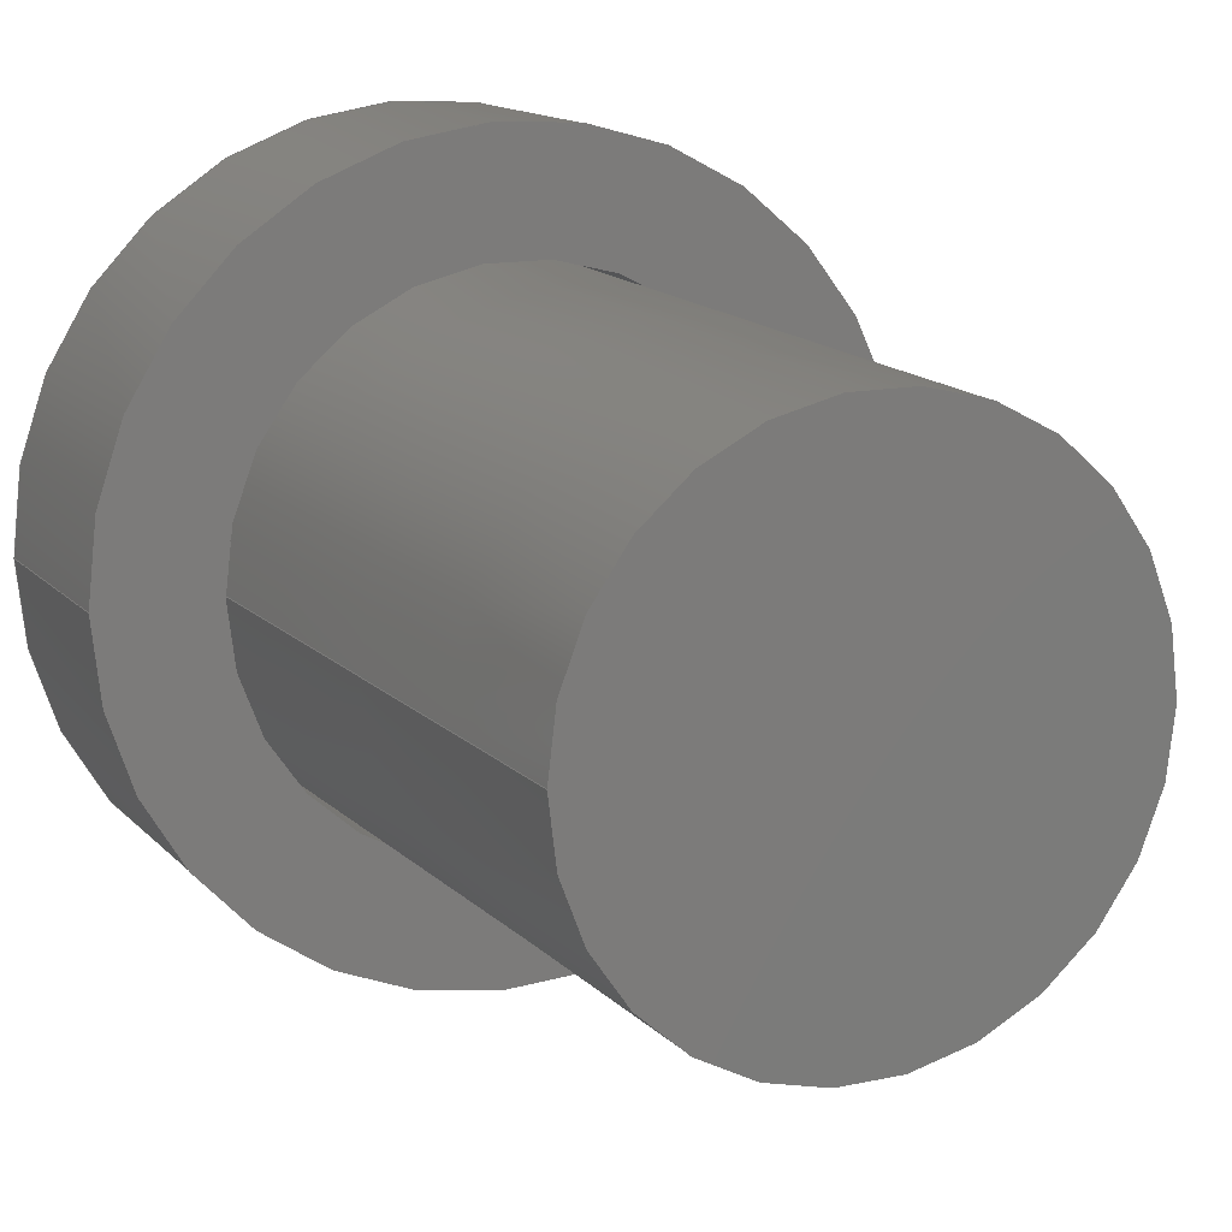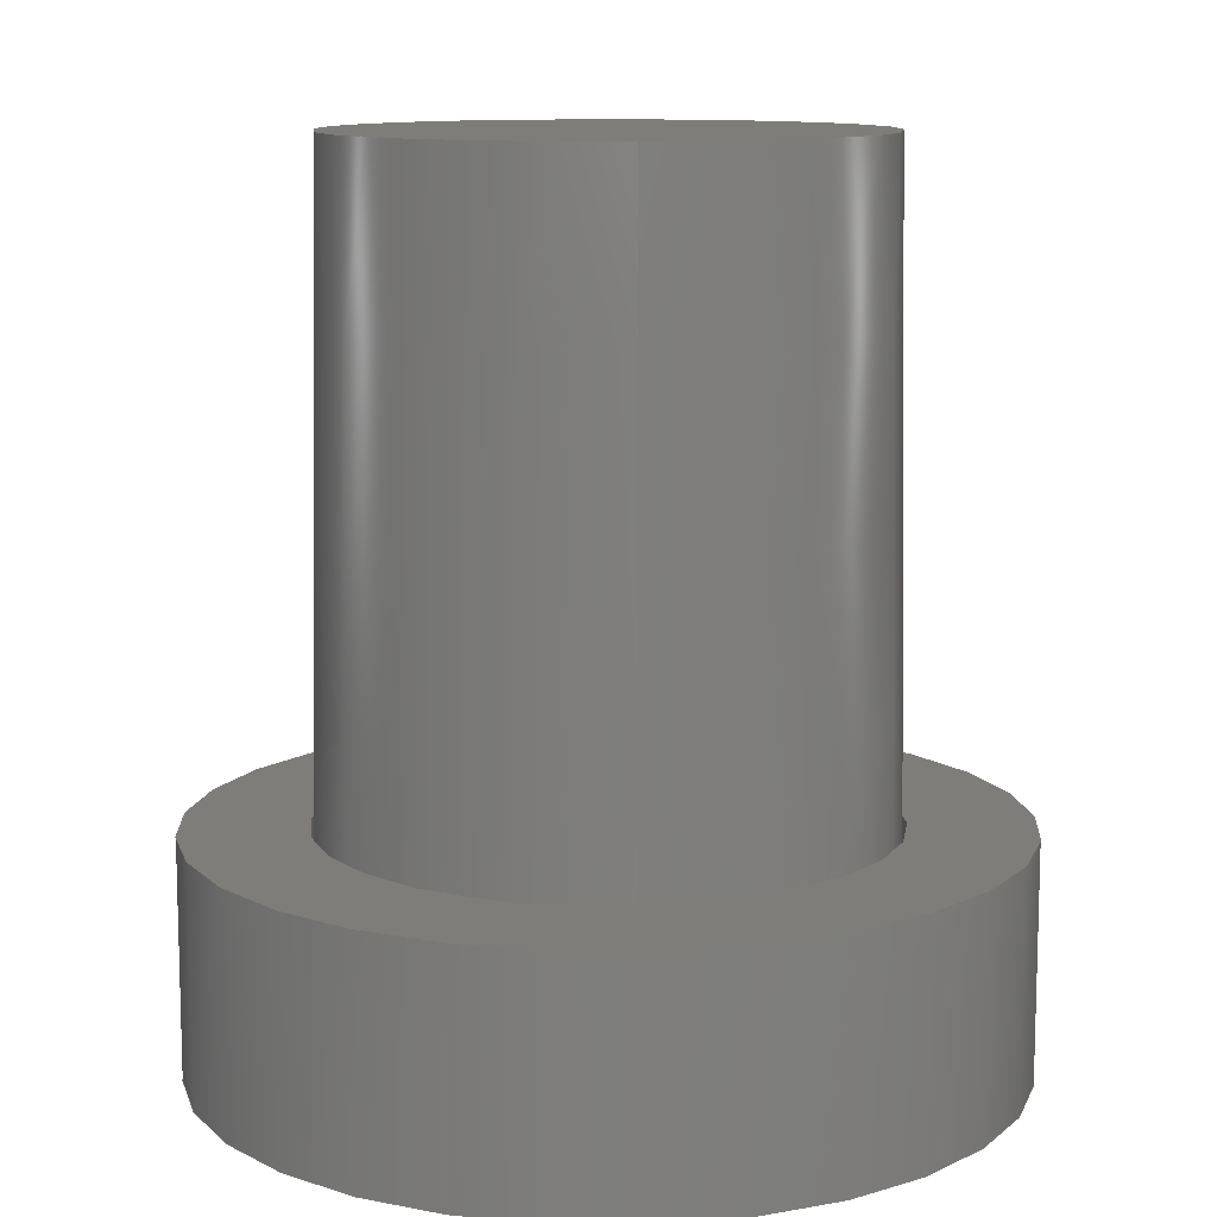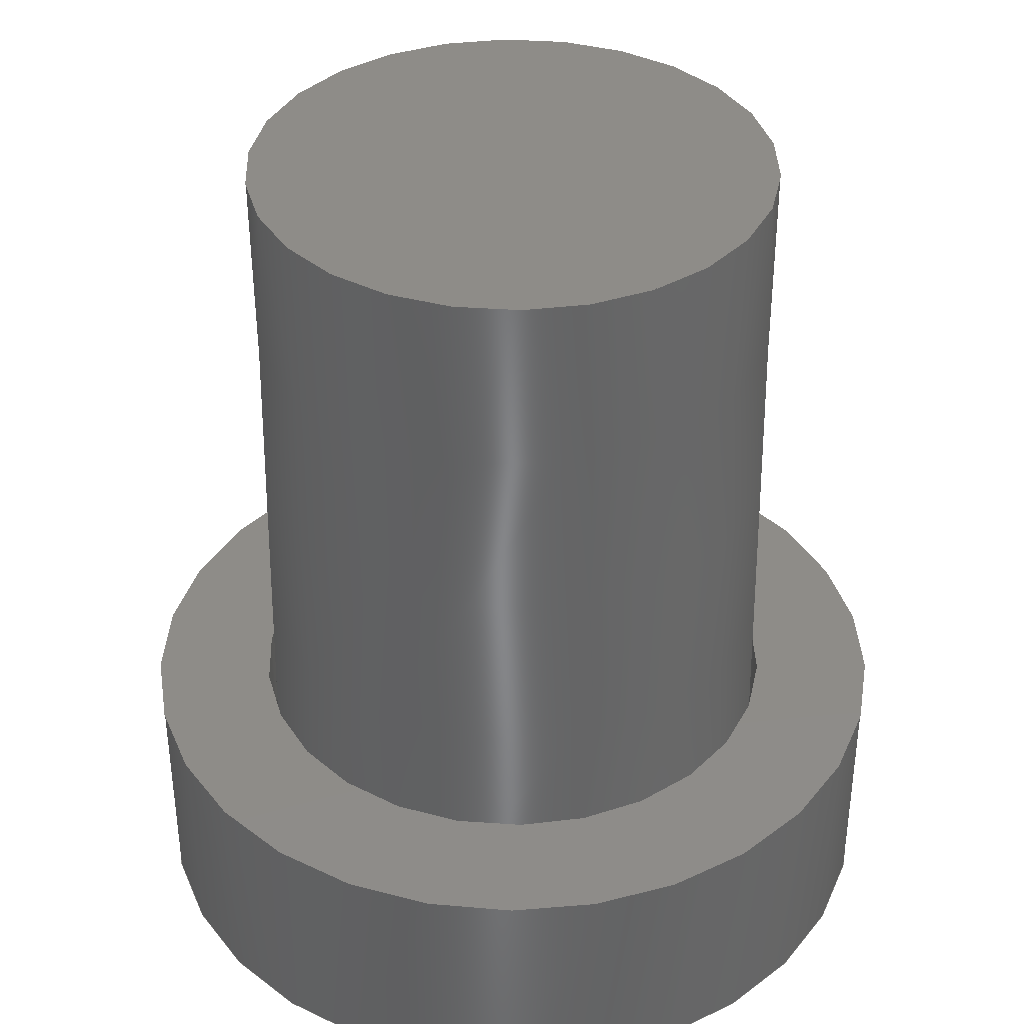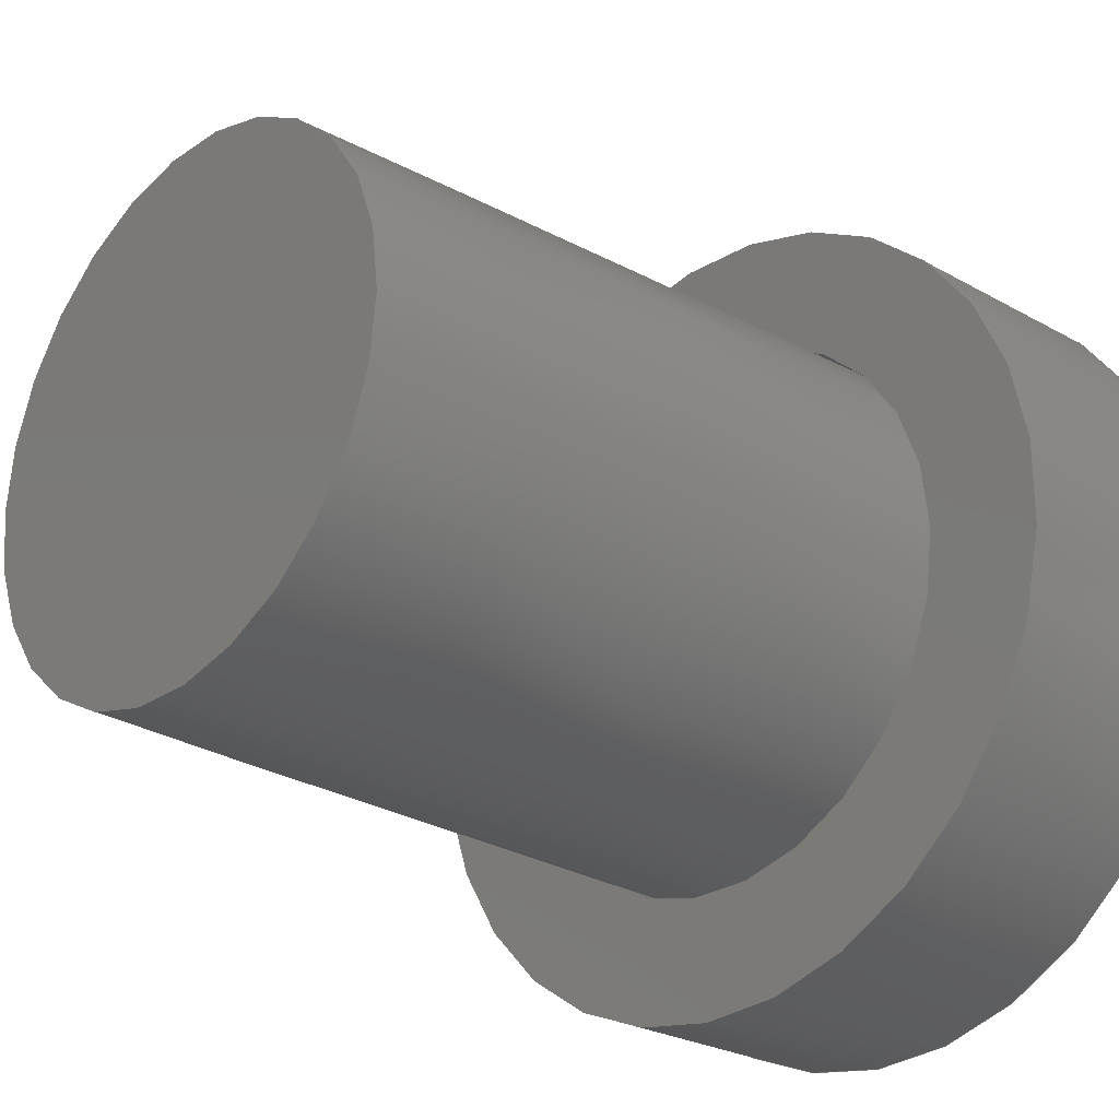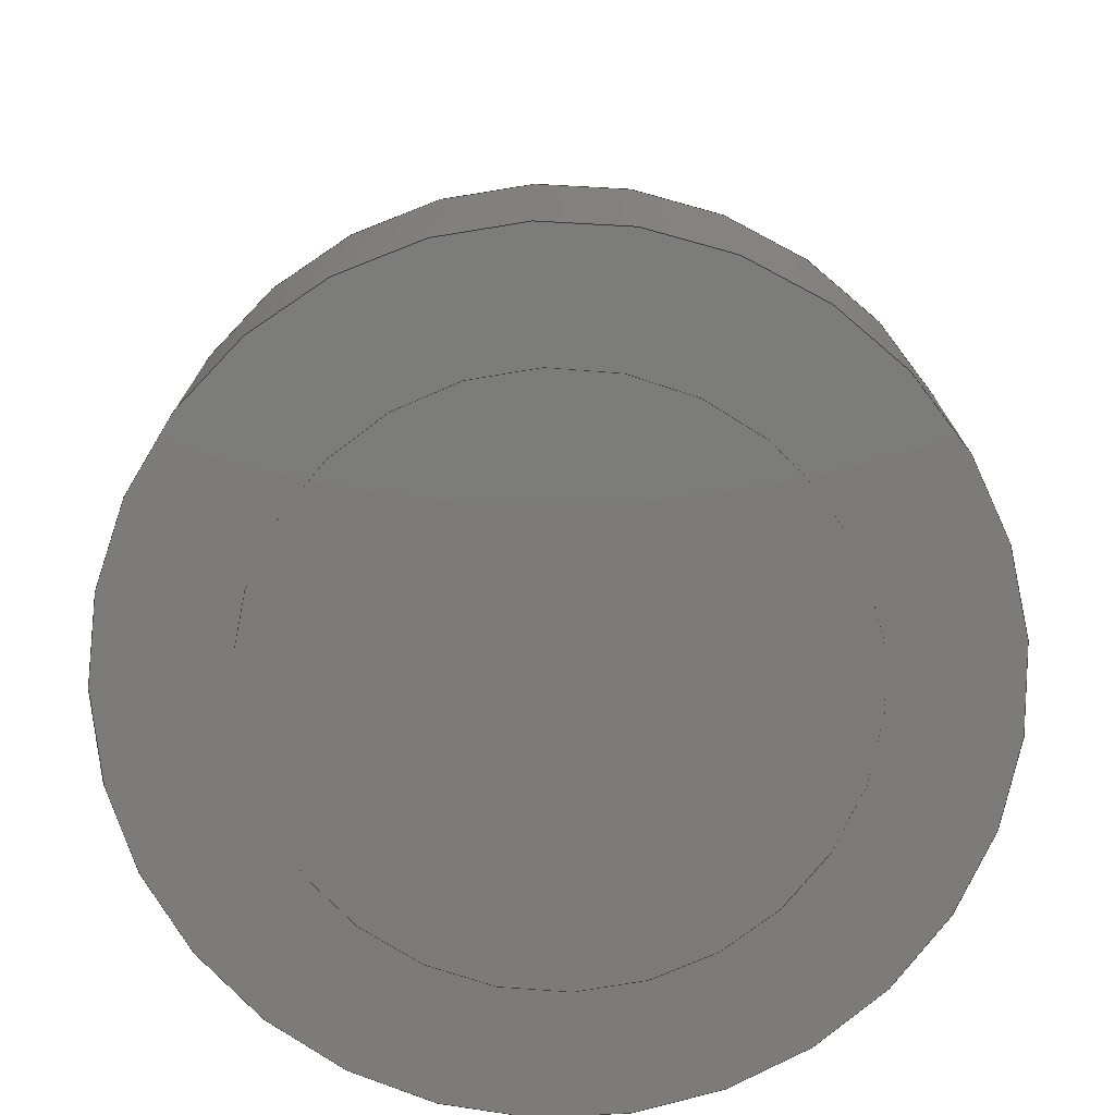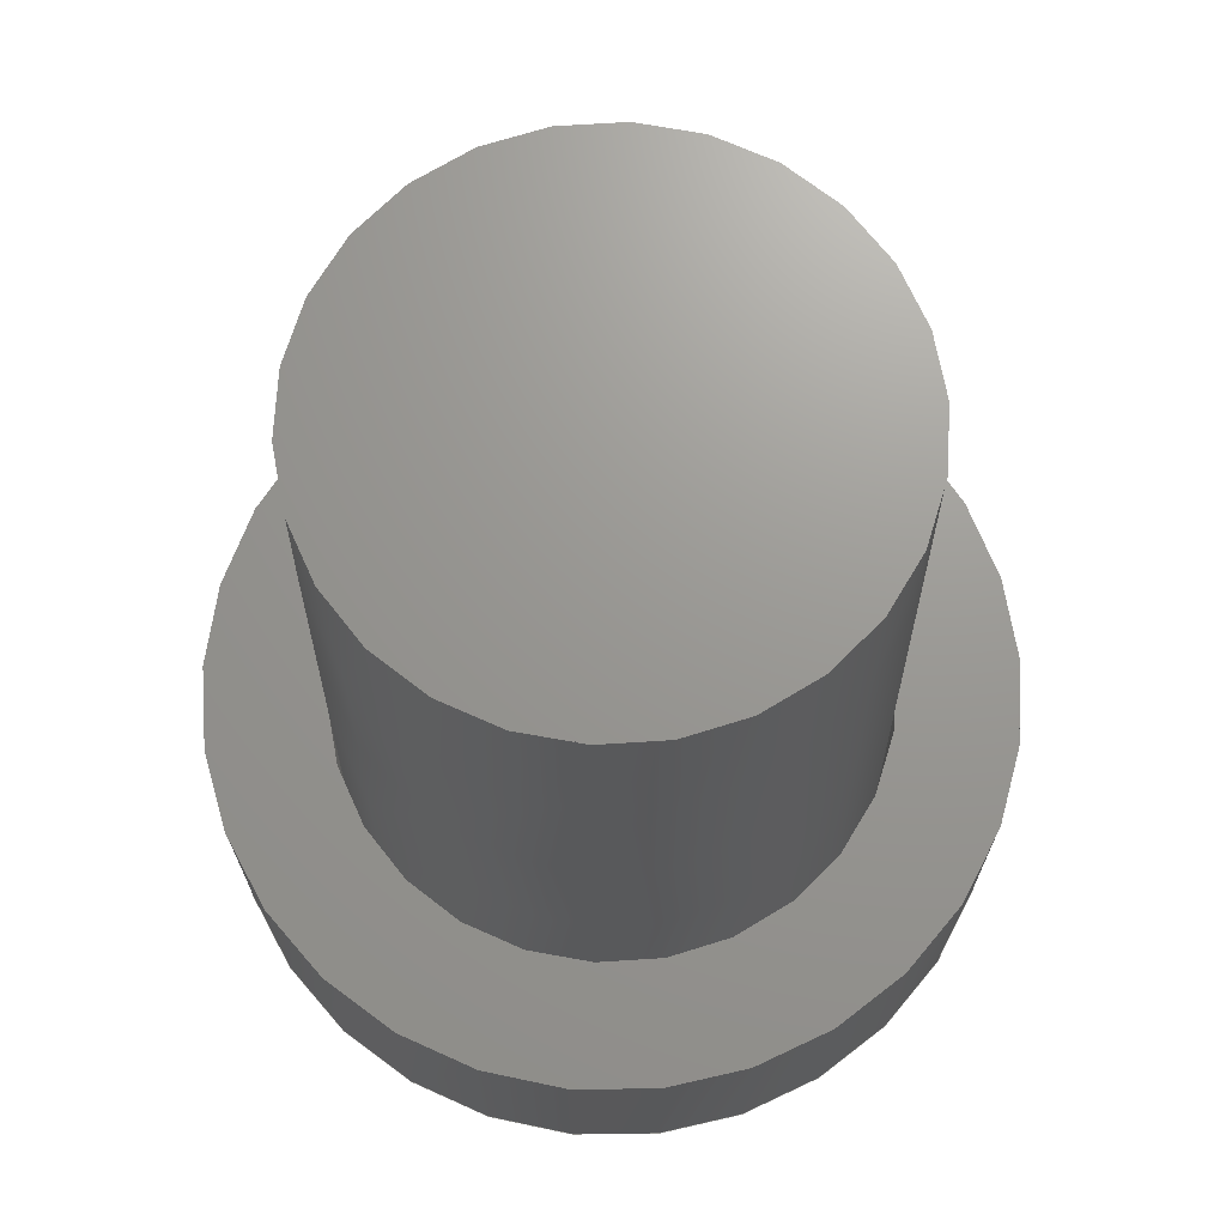
<metadata>
{"format":"step","ext":"step","renderer":"f3d","projection":"perspective","resolution":1024,"background":"white","views":[{"elev":13.8,"azim":-25.7,"up":"+Y"},{"elev":11.1,"azim":-95.3,"up":"+Z"},{"elev":37.7,"azim":46.7,"up":"+Z"},{"elev":-25.4,"azim":47.6,"up":"+Y"},{"elev":-75.0,"azim":37.2,"up":"+Z"},{"elev":70.0,"azim":176.4,"up":"+Z"}]}
</metadata>
<code>
ISO-10303-21;
DATA;
#1=MECHANICAL_DESIGN_GEOMETRIC_PRESENTATION_REPRESENTATION('',(#5,#6),
#170);
#2=SHAPE_REPRESENTATION_RELATIONSHIP('SRR','None',#177,#3);
#3=ADVANCED_BREP_SHAPE_REPRESENTATION('',(#7,#8),#169);
#4=CONICAL_SURFACE('',#108,0.5753,0.01745);
#5=STYLED_ITEM('',(#186),#7);
#6=STYLED_ITEM('',(#186),#8);
#7=MANIFOLD_SOLID_BREP('Body4',#85);
#8=MANIFOLD_SOLID_BREP('Body3',#86);
#9=FACE_BOUND('',#25,.T.);
#10=FACE_BOUND('',#27,.T.);
#11=PLANE('',#106);
#12=PLANE('',#107);
#13=PLANE('',#111);
#14=PLANE('',#112);
#15=FACE_OUTER_BOUND('',#22,.T.);
#16=FACE_OUTER_BOUND('',#23,.T.);
#17=FACE_OUTER_BOUND('',#24,.T.);
#18=FACE_OUTER_BOUND('',#26,.T.);
#19=FACE_OUTER_BOUND('',#28,.T.);
#20=FACE_OUTER_BOUND('',#29,.T.);
#21=FACE_OUTER_BOUND('',#30,.T.);
#22=EDGE_LOOP('',(#58,#59,#60,#61));
#23=EDGE_LOOP('',(#62,#63,#64,#65));
#24=EDGE_LOOP('',(#66));
#25=EDGE_LOOP('',(#67));
#26=EDGE_LOOP('',(#68));
#27=EDGE_LOOP('',(#69));
#28=EDGE_LOOP('',(#70,#71,#72,#73));
#29=EDGE_LOOP('',(#74));
#30=EDGE_LOOP('',(#75));
#31=LINE('',#149,#34);
#32=LINE('',#155,#35);
#33=LINE('',#163,#36);
#34=VECTOR('',#119,0.5753);
#35=VECTOR('',#126,0.8255);
#36=VECTOR('',#137,0.5753);
#37=CIRCLE('',#101,0.5753);
#38=CIRCLE('',#102,0.5753);
#39=CIRCLE('',#104,0.8255);
#40=CIRCLE('',#105,0.8255);
#41=CIRCLE('',#109,0.5439);
#42=CIRCLE('',#110,0.5753);
#43=VERTEX_POINT('',#146);
#44=VERTEX_POINT('',#148);
#45=VERTEX_POINT('',#152);
#46=VERTEX_POINT('',#154);
#47=VERTEX_POINT('',#160);
#48=VERTEX_POINT('',#162);
#49=EDGE_CURVE('',#43,#43,#37,.T.);
#50=EDGE_CURVE('',#43,#44,#31,.T.);
#51=EDGE_CURVE('',#44,#44,#38,.T.);
#52=EDGE_CURVE('',#45,#45,#39,.T.);
#53=EDGE_CURVE('',#45,#46,#32,.T.);
#54=EDGE_CURVE('',#46,#46,#40,.T.);
#55=EDGE_CURVE('',#47,#47,#41,.T.);
#56=EDGE_CURVE('',#47,#48,#33,.T.);
#57=EDGE_CURVE('',#48,#48,#42,.T.);
#58=ORIENTED_EDGE('',*,*,#49,.F.);
#59=ORIENTED_EDGE('',*,*,#50,.T.);
#60=ORIENTED_EDGE('',*,*,#51,.T.);
#61=ORIENTED_EDGE('',*,*,#50,.F.);
#62=ORIENTED_EDGE('',*,*,#52,.F.);
#63=ORIENTED_EDGE('',*,*,#53,.T.);
#64=ORIENTED_EDGE('',*,*,#54,.T.);
#65=ORIENTED_EDGE('',*,*,#53,.F.);
#66=ORIENTED_EDGE('',*,*,#52,.T.);
#67=ORIENTED_EDGE('',*,*,#49,.T.);
#68=ORIENTED_EDGE('',*,*,#54,.F.);
#69=ORIENTED_EDGE('',*,*,#51,.F.);
#70=ORIENTED_EDGE('',*,*,#55,.T.);
#71=ORIENTED_EDGE('',*,*,#56,.T.);
#72=ORIENTED_EDGE('',*,*,#57,.T.);
#73=ORIENTED_EDGE('',*,*,#56,.F.);
#74=ORIENTED_EDGE('',*,*,#55,.F.);
#75=ORIENTED_EDGE('',*,*,#57,.F.);
#76=CYLINDRICAL_SURFACE('',#100,0.5753);
#77=CYLINDRICAL_SURFACE('',#103,0.8255);
#78=ADVANCED_FACE('',(#15),#76,.F.);
#79=ADVANCED_FACE('',(#16),#77,.T.);
#80=ADVANCED_FACE('',(#17,#9),#11,.T.);
#81=ADVANCED_FACE('',(#18,#10),#12,.F.);
#82=ADVANCED_FACE('',(#19),#4,.T.);
#83=ADVANCED_FACE('',(#20),#13,.T.);
#84=ADVANCED_FACE('',(#21),#14,.F.);
#85=CLOSED_SHELL('',(#78,#79,#80,#81));
#86=CLOSED_SHELL('',(#82,#83,#84));
#87=DERIVED_UNIT_ELEMENT(#89,1);
#88=DERIVED_UNIT_ELEMENT(#172,3);
#89=(
MASS_UNIT()
NAMED_UNIT(*)
SI_UNIT(.KILO.,.GRAM.)
);
#90=DERIVED_UNIT((#87,#88));
#91=MEASURE_REPRESENTATION_ITEM('density measure',
POSITIVE_RATIO_MEASURE(7850),#90);
#92=PROPERTY_DEFINITION_REPRESENTATION(#97,#94);
#93=PROPERTY_DEFINITION_REPRESENTATION(#98,#95);
#94=REPRESENTATION('material name',(#96),#169);
#95=REPRESENTATION('density',(#91),#169);
#96=DESCRIPTIVE_REPRESENTATION_ITEM('Steel','Steel');
#97=PROPERTY_DEFINITION('material property','material name',#179);
#98=PROPERTY_DEFINITION('material property','density of part',#179);
#99=AXIS2_PLACEMENT_3D('placement',#144,#113,#114);
#100=AXIS2_PLACEMENT_3D('',#145,#115,#116);
#101=AXIS2_PLACEMENT_3D('',#147,#117,#118);
#102=AXIS2_PLACEMENT_3D('',#150,#120,#121);
#103=AXIS2_PLACEMENT_3D('',#151,#122,#123);
#104=AXIS2_PLACEMENT_3D('',#153,#124,#125);
#105=AXIS2_PLACEMENT_3D('',#156,#127,#128);
#106=AXIS2_PLACEMENT_3D('',#157,#129,#130);
#107=AXIS2_PLACEMENT_3D('',#158,#131,#132);
#108=AXIS2_PLACEMENT_3D('',#159,#133,#134);
#109=AXIS2_PLACEMENT_3D('',#161,#135,#136);
#110=AXIS2_PLACEMENT_3D('',#164,#138,#139);
#111=AXIS2_PLACEMENT_3D('',#165,#140,#141);
#112=AXIS2_PLACEMENT_3D('',#166,#142,#143);
#113=DIRECTION('axis',(0,0,1));
#114=DIRECTION('refdir',(1,0,0));
#115=DIRECTION('center_axis',(0,0,1));
#116=DIRECTION('ref_axis',(1,0,0));
#117=DIRECTION('center_axis',(0,0,-1));
#118=DIRECTION('ref_axis',(1,0,0));
#119=DIRECTION('',(0,0,-1));
#120=DIRECTION('center_axis',(0,0,-1));
#121=DIRECTION('ref_axis',(1,0,0));
#122=DIRECTION('center_axis',(0,0,1));
#123=DIRECTION('ref_axis',(1,0,0));
#124=DIRECTION('center_axis',(0,0,1));
#125=DIRECTION('ref_axis',(1,0,0));
#126=DIRECTION('',(0,0,-1));
#127=DIRECTION('center_axis',(0,0,1));
#128=DIRECTION('ref_axis',(1,0,0));
#129=DIRECTION('center_axis',(0,0,1));
#130=DIRECTION('ref_axis',(1,0,0));
#131=DIRECTION('center_axis',(0,0,1));
#132=DIRECTION('ref_axis',(1,0,0));
#133=DIRECTION('center_axis',(0,0,-1));
#134=DIRECTION('ref_axis',(1,0,0));
#135=DIRECTION('center_axis',(0,0,-1));
#136=DIRECTION('ref_axis',(1,0,0));
#137=DIRECTION('',(-0.01745,-2.137e-18,-0.9998));
#138=DIRECTION('center_axis',(0,0,1));
#139=DIRECTION('ref_axis',(1,0,0));
#140=DIRECTION('center_axis',(0,0,1));
#141=DIRECTION('ref_axis',(1,0,0));
#142=DIRECTION('center_axis',(0,0,1));
#143=DIRECTION('ref_axis',(1,0,0));
#144=CARTESIAN_POINT('',(0,0,0));
#145=CARTESIAN_POINT('Origin',(0,0,0));
#146=CARTESIAN_POINT('',(-0.5753,-7.046e-17,0.4826));
#147=CARTESIAN_POINT('Origin',(0,0,0.4826));
#148=CARTESIAN_POINT('',(-0.5753,-7.046e-17,0));
#149=CARTESIAN_POINT('',(-0.5753,-7.046e-17,0));
#150=CARTESIAN_POINT('Origin',(0,0,0));
#151=CARTESIAN_POINT('Origin',(0,0,0));
#152=CARTESIAN_POINT('',(-0.8255,-1.011e-16,0.4826));
#153=CARTESIAN_POINT('Origin',(0,0,0.4826));
#154=CARTESIAN_POINT('',(-0.8255,-1.011e-16,0));
#155=CARTESIAN_POINT('',(-0.8255,-1.011e-16,0));
#156=CARTESIAN_POINT('Origin',(0,0,0));
#157=CARTESIAN_POINT('Origin',(0,0,0.4826));
#158=CARTESIAN_POINT('Origin',(0,0,0));
#159=CARTESIAN_POINT('Origin',(0,0,0));
#160=CARTESIAN_POINT('',(-0.5439,-6.661e-17,1.798));
#161=CARTESIAN_POINT('Origin',(0,0,1.798));
#162=CARTESIAN_POINT('',(-0.5753,-7.046e-17,0));
#163=CARTESIAN_POINT('',(-0.5753,-7.046e-17,0));
#164=CARTESIAN_POINT('Origin',(0,0,0));
#165=CARTESIAN_POINT('Origin',(0,0,1.798));
#166=CARTESIAN_POINT('Origin',(0,0,0));
#167=UNCERTAINTY_MEASURE_WITH_UNIT(LENGTH_MEASURE(0.001),#171,
'DISTANCE_ACCURACY_VALUE',
'Maximum model space distance between geometric entities at asserted c
onnectivities');
#168=UNCERTAINTY_MEASURE_WITH_UNIT(LENGTH_MEASURE(0.001),#171,
'DISTANCE_ACCURACY_VALUE',
'Maximum model space distance between geometric entities at asserted c
onnectivities');
#169=(
GEOMETRIC_REPRESENTATION_CONTEXT(3)
GLOBAL_UNCERTAINTY_ASSIGNED_CONTEXT((#167))
GLOBAL_UNIT_ASSIGNED_CONTEXT((#171,#173,#174))
REPRESENTATION_CONTEXT('','3D')
);
#170=(
GEOMETRIC_REPRESENTATION_CONTEXT(3)
GLOBAL_UNCERTAINTY_ASSIGNED_CONTEXT((#168))
GLOBAL_UNIT_ASSIGNED_CONTEXT((#171,#173,#174))
REPRESENTATION_CONTEXT('','3D')
);
#171=(
LENGTH_UNIT()
NAMED_UNIT(*)
SI_UNIT(.CENTI.,.METRE.)
);
#172=(
LENGTH_UNIT()
NAMED_UNIT(*)
SI_UNIT($,.METRE.)
);
#173=(
NAMED_UNIT(*)
PLANE_ANGLE_UNIT()
SI_UNIT($,.RADIAN.)
);
#174=(
NAMED_UNIT(*)
SI_UNIT($,.STERADIAN.)
SOLID_ANGLE_UNIT()
);
#175=SHAPE_DEFINITION_REPRESENTATION(#176,#177);
#176=PRODUCT_DEFINITION_SHAPE('',$,#179);
#177=SHAPE_REPRESENTATION('',(#99),#169);
#178=PRODUCT_DEFINITION_CONTEXT('part definition',#183,'design');
#179=PRODUCT_DEFINITION('Untitled','Untitled',#180,#178);
#180=PRODUCT_DEFINITION_FORMATION('',$,#185);
#181=PRODUCT_RELATED_PRODUCT_CATEGORY('Untitled','Untitled',(#185));
#182=APPLICATION_PROTOCOL_DEFINITION('international standard',
'automotive_design',2009,#183);
#183=APPLICATION_CONTEXT(
'Core Data for Automotive Mechanical Design Process');
#184=PRODUCT_CONTEXT('part definition',#183,'mechanical');
#185=PRODUCT('Untitled','Untitled',$,(#184));
#186=PRESENTATION_STYLE_ASSIGNMENT((#187));
#187=SURFACE_STYLE_USAGE(.BOTH.,#188);
#188=SURFACE_SIDE_STYLE('',(#189));
#189=SURFACE_STYLE_FILL_AREA(#190);
#190=FILL_AREA_STYLE('Steel - Satin',(#191));
#191=FILL_AREA_STYLE_COLOUR('Steel - Satin',#192);
#192=COLOUR_RGB('Steel - Satin',0.6275,0.6275,0.6275);
ENDSEC;
END-ISO-10303-21;

</code>
